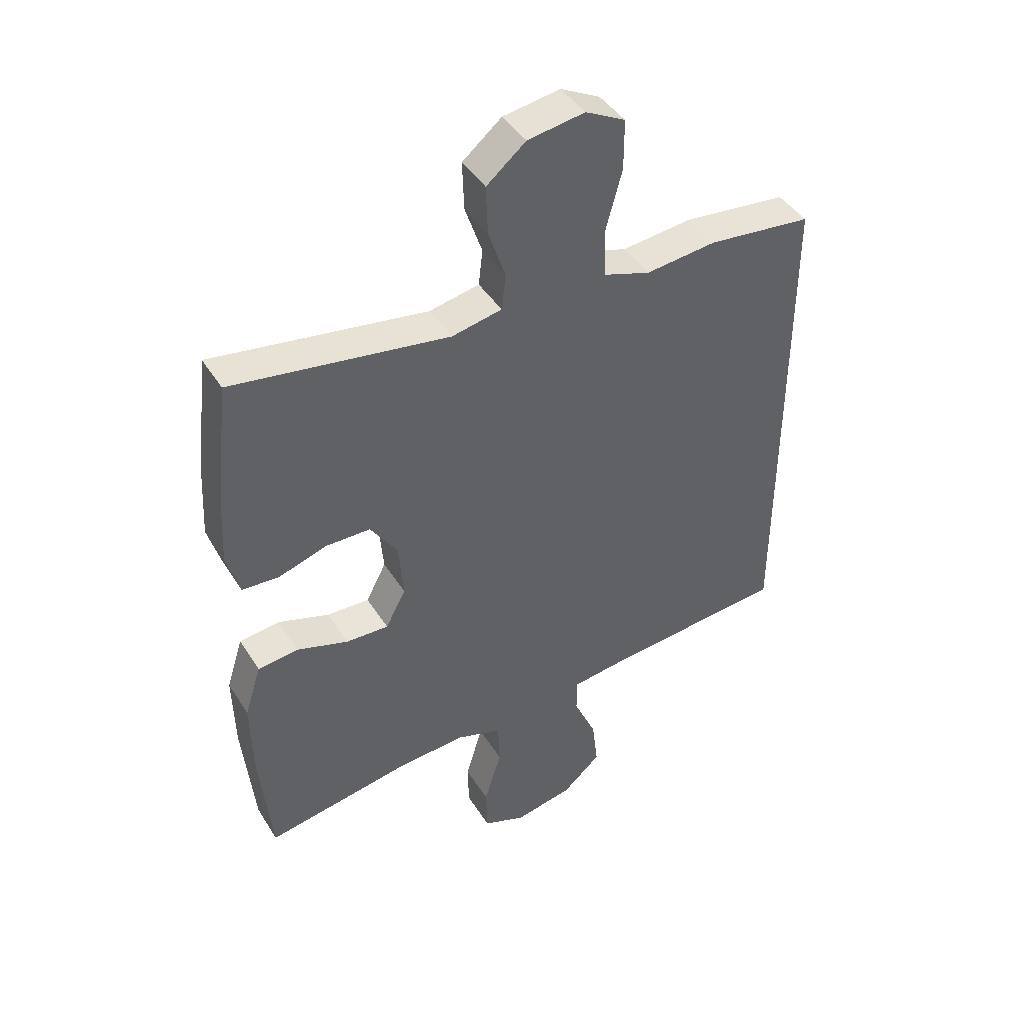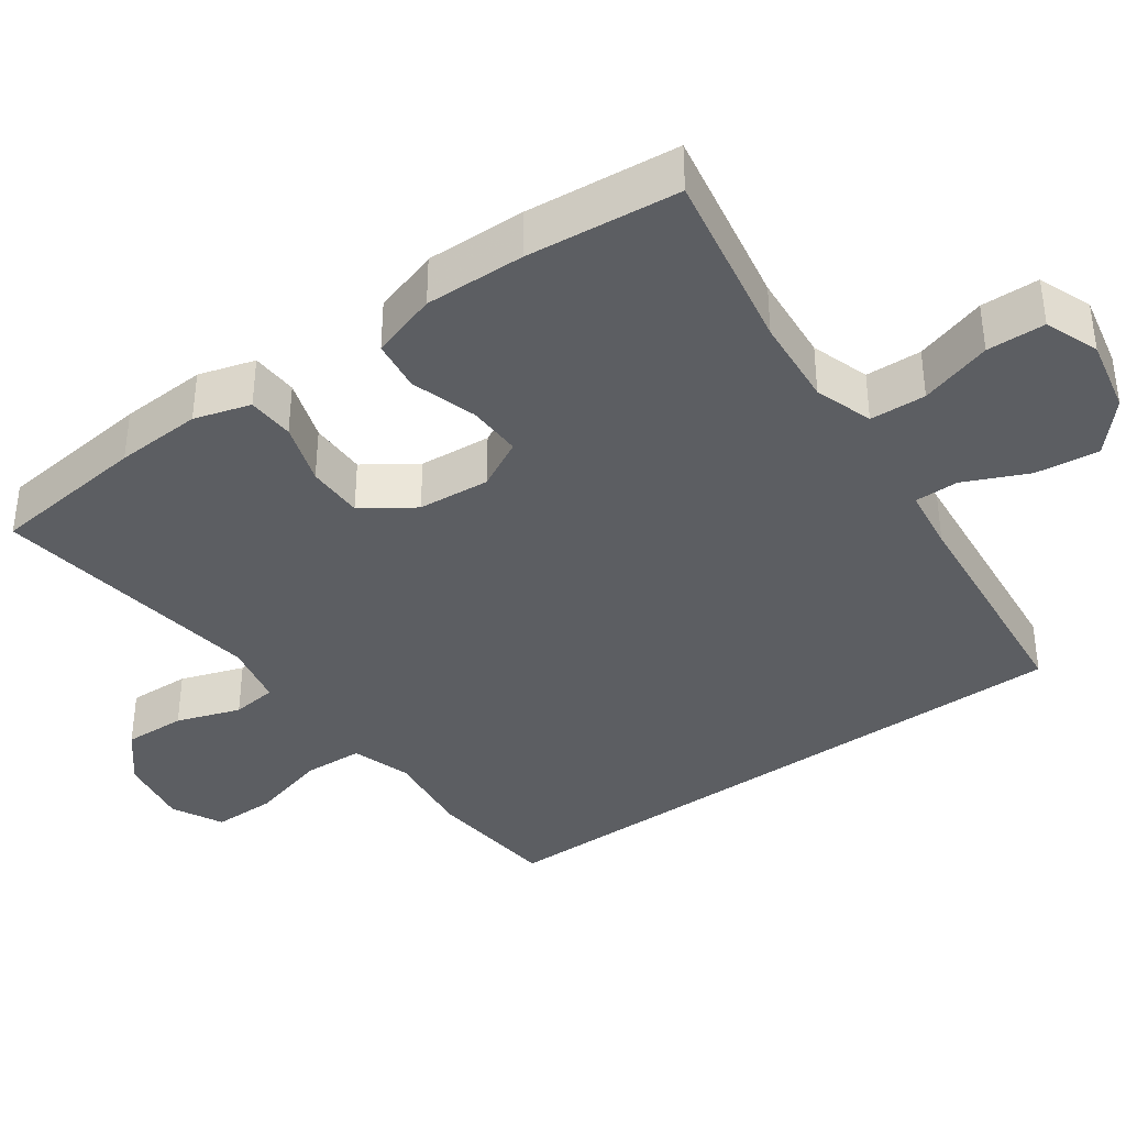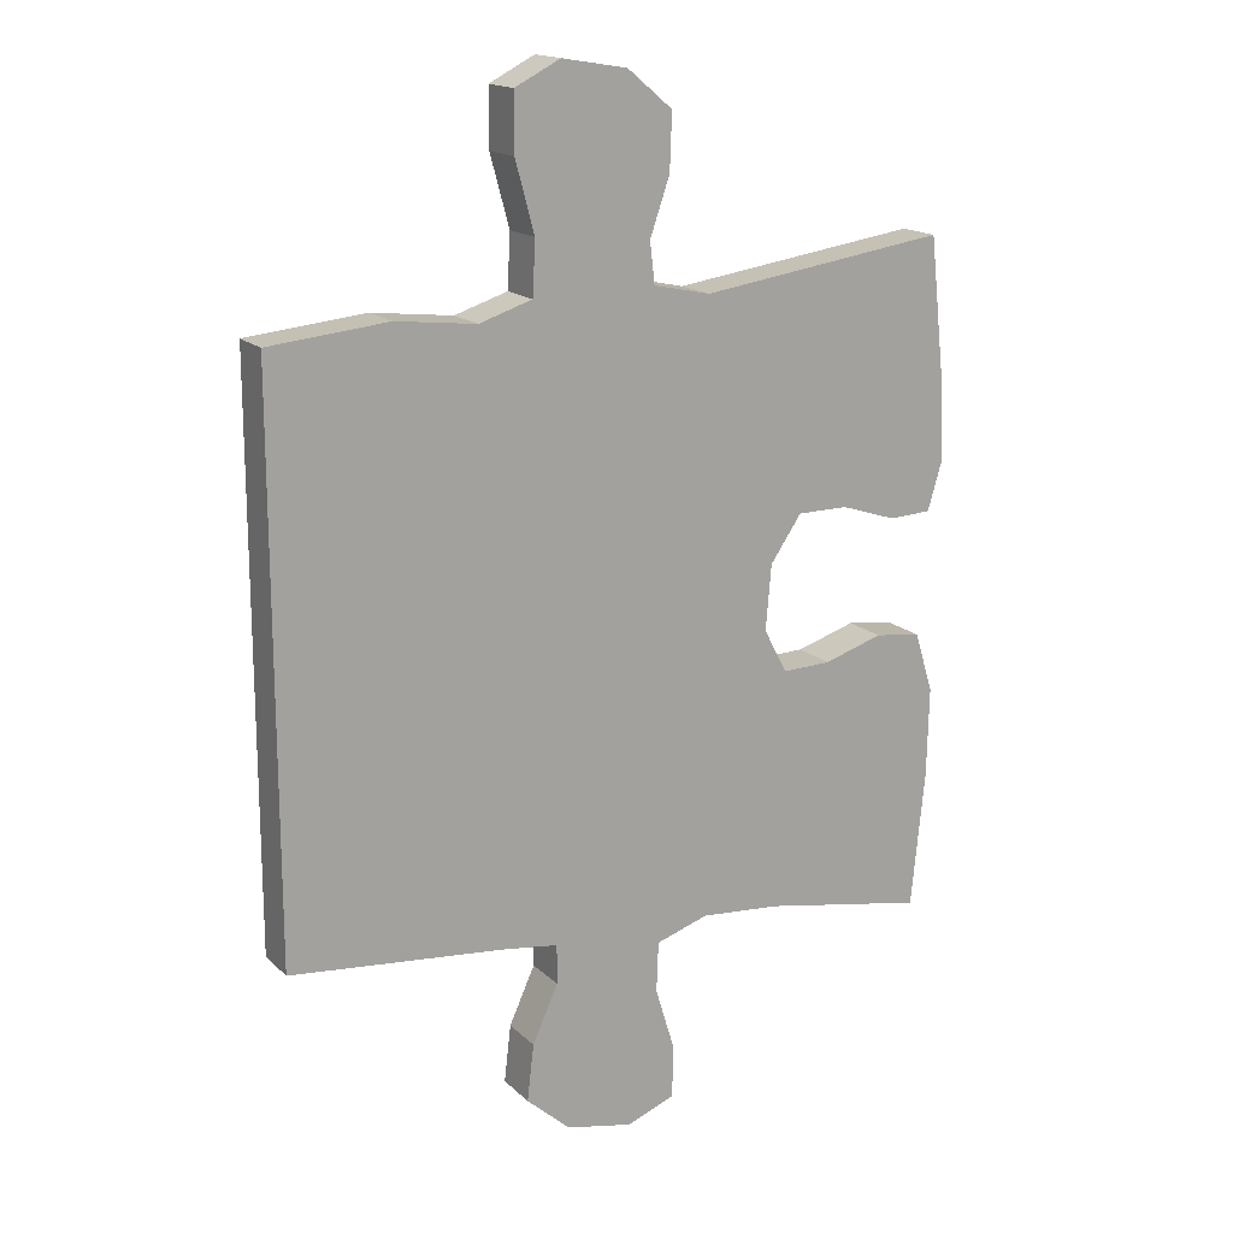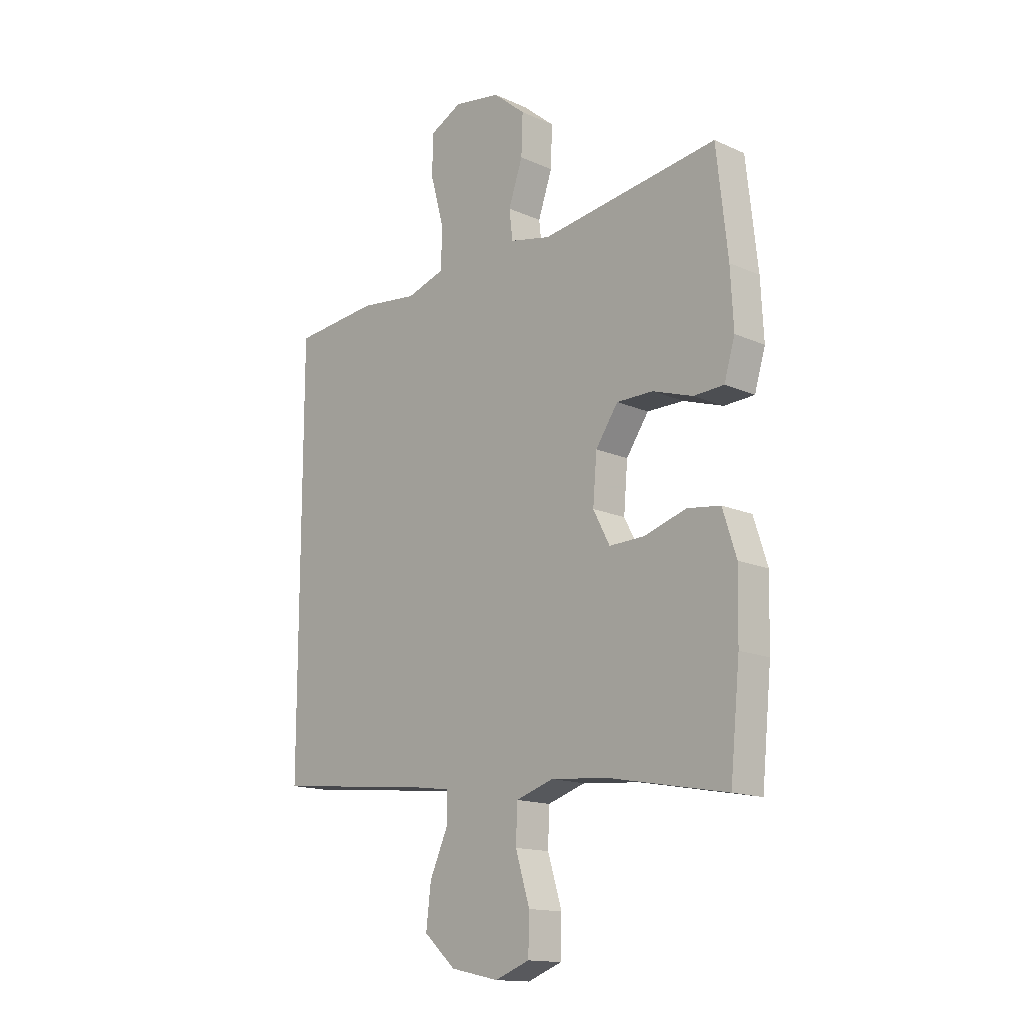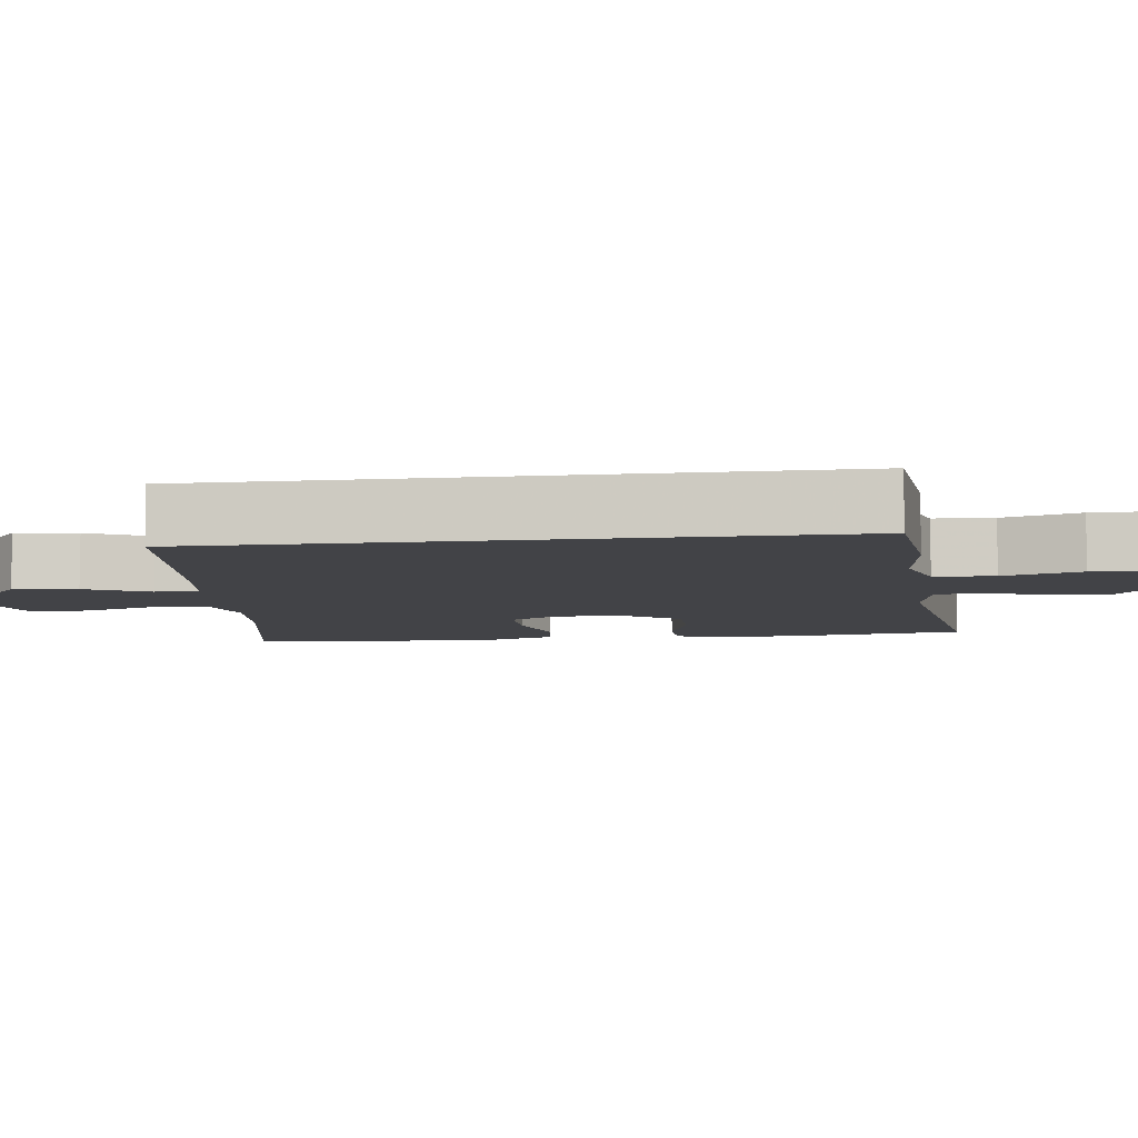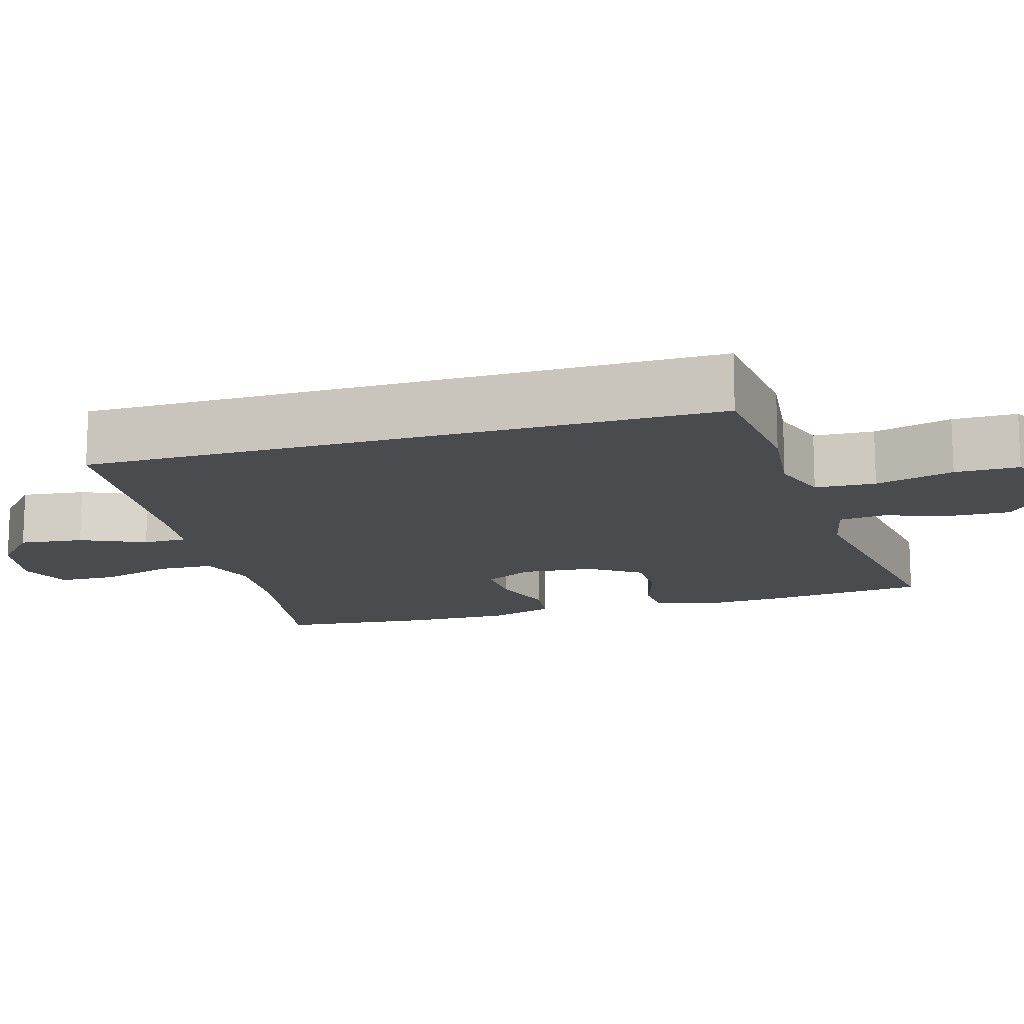
<metadata>
{"format":"obj","ext":"obj","renderer":"f3d","projection":"perspective","resolution":1024,"background":"white","views":[{"elev":43.0,"azim":150.3,"up":"+Z"},{"elev":-38.1,"azim":125.7,"up":"+Y"},{"elev":16.7,"azim":-29.5,"up":"+Z"},{"elev":-14.9,"azim":46.3,"up":"+Z"},{"elev":-7.4,"azim":-82.7,"up":"+Y"},{"elev":-14.3,"azim":-73.3,"up":"+Y"}]}
</metadata>
<code>
v -0.5 0.07 0.435
v -0.325 0.07 0.452
v -0.206 0.07 0.438
v -0.128 0.07 0.463
v -0.124 0.07 0.542
v -0.152 0.07 0.645
v -0.152 0.07 0.729
v -0.085 0.07 0.763
v 0.011 0.07 0.747
v 0.077 0.07 0.692
v 0.074 0.07 0.61
v 0.045 0.07 0.526
v 0.052 0.07 0.466
v 0.136 0.07 0.448
v 0.5 0.07 0.5
v 0.523 0.07 0.292
v 0.529 0.07 0.178
v 0.507 0.07 0.104
v 0.445 0.07 0.101
v 0.363 0.07 0.128
v 0.288 0.07 0.128
v 0.242 0.07 0.061
v 0.234 0.07 -0.034
v 0.268 0.07 -0.099
v 0.34 0.07 -0.097
v 0.427 0.07 -0.07
v 0.495 0.07 -0.079
v 0.523 0.07 -0.167
v 0.52 0.07 -0.299
v 0.5 0.07 -0.5
v 0.258 0.07 -0.455
v 0.14 0.07 -0.445
v 0.063 0.07 -0.47
v 0.06 0.07 -0.544
v 0.089 0.07 -0.639
v 0.087 0.07 -0.716
v 0.016 0.07 -0.743
v -0.083 0.07 -0.722
v -0.148 0.07 -0.664
v -0.138 0.07 -0.58
v -0.1 0.07 -0.496
v -0.1 0.07 -0.438
v -0.185 0.07 -0.426
v -0.5 0.07 -0.394
v -0.5 0 0.435
v -0.325 0 0.452
v -0.206 0 0.438
v -0.128 0 0.463
v -0.124 0 0.542
v -0.152 0 0.645
v -0.152 0 0.729
v -0.085 0 0.763
v 0.011 0 0.747
v 0.077 0 0.692
v 0.074 0 0.61
v 0.045 0 0.526
v 0.052 0 0.466
v 0.136 0 0.448
v 0.5 0 0.5
v 0.523 0 0.292
v 0.529 0 0.178
v 0.507 0 0.104
v 0.445 0 0.101
v 0.363 0 0.128
v 0.288 0 0.128
v 0.242 0 0.061
v 0.234 0 -0.034
v 0.268 0 -0.099
v 0.34 0 -0.097
v 0.427 0 -0.07
v 0.495 0 -0.079
v 0.523 0 -0.167
v 0.52 0 -0.299
v 0.5 0 -0.5
v 0.258 0 -0.455
v 0.14 0 -0.445
v 0.063 0 -0.47
v 0.06 0 -0.544
v 0.089 0 -0.639
v 0.087 0 -0.716
v 0.016 0 -0.743
v -0.083 0 -0.722
v -0.148 0 -0.664
v -0.138 0 -0.58
v -0.1 0 -0.496
v -0.1 0 -0.438
v -0.185 0 -0.426
v -0.5 0 -0.394
f 1 2 3
f 44 1 3
f 43 44 3
f 42 43 3 4
f 39 40 41
f 38 39 41
f 37 38 41
f 36 37 41
f 35 36 41
f 34 35 41
f 33 34 41 42
f 42 4 5
f 33 42 5
f 32 33 5
f 29 30 31
f 28 29 31
f 27 28 31
f 26 27 31
f 25 26 31
f 24 25 31 32
f 23 24 32 5
f 18 19 20
f 17 18 20
f 16 17 20
f 15 16 20
f 14 15 20
f 13 14 20 21
f 10 11 12
f 9 10 12
f 8 9 12
f 7 8 12
f 6 7 12
f 5 6 12
f 5 12 13
f 22 23 5 13
f 13 21 22
f 47 46 45
f 47 45 88
f 47 88 87
f 48 47 87 86
f 85 84 83
f 85 83 82
f 85 82 81
f 85 81 80
f 85 80 79
f 85 79 78
f 86 85 78 77
f 49 48 86
f 49 86 77
f 49 77 76
f 75 74 73
f 75 73 72
f 75 72 71
f 75 71 70
f 75 70 69
f 76 75 69 68
f 49 76 68 67
f 64 63 62
f 64 62 61
f 64 61 60
f 64 60 59
f 64 59 58
f 65 64 58 57
f 56 55 54
f 56 54 53
f 56 53 52
f 56 52 51
f 56 51 50
f 56 50 49
f 57 56 49
f 57 49 67 66
f 66 65 57
f 1 45 46 2
f 2 46 47 3
f 3 47 48 4
f 4 48 49 5
f 5 49 50 6
f 6 50 51 7
f 7 51 52 8
f 8 52 53 9
f 9 53 54 10
f 10 54 55 11
f 11 55 56 12
f 12 56 57 13
f 13 57 58 14
f 14 58 59 15
f 15 59 60 16
f 16 60 61 17
f 17 61 62 18
f 18 62 63 19
f 19 63 64 20
f 20 64 65 21
f 21 65 66 22
f 22 66 67 23
f 23 67 68 24
f 24 68 69 25
f 25 69 70 26
f 26 70 71 27
f 27 71 72 28
f 28 72 73 29
f 29 73 74 30
f 30 74 75 31
f 31 75 76 32
f 32 76 77 33
f 33 77 78 34
f 34 78 79 35
f 35 79 80 36
f 36 80 81 37
f 37 81 82 38
f 38 82 83 39
f 39 83 84 40
f 40 84 85 41
f 41 85 86 42
f 42 86 87 43
f 43 87 88 44
f 44 88 45 1

</code>
